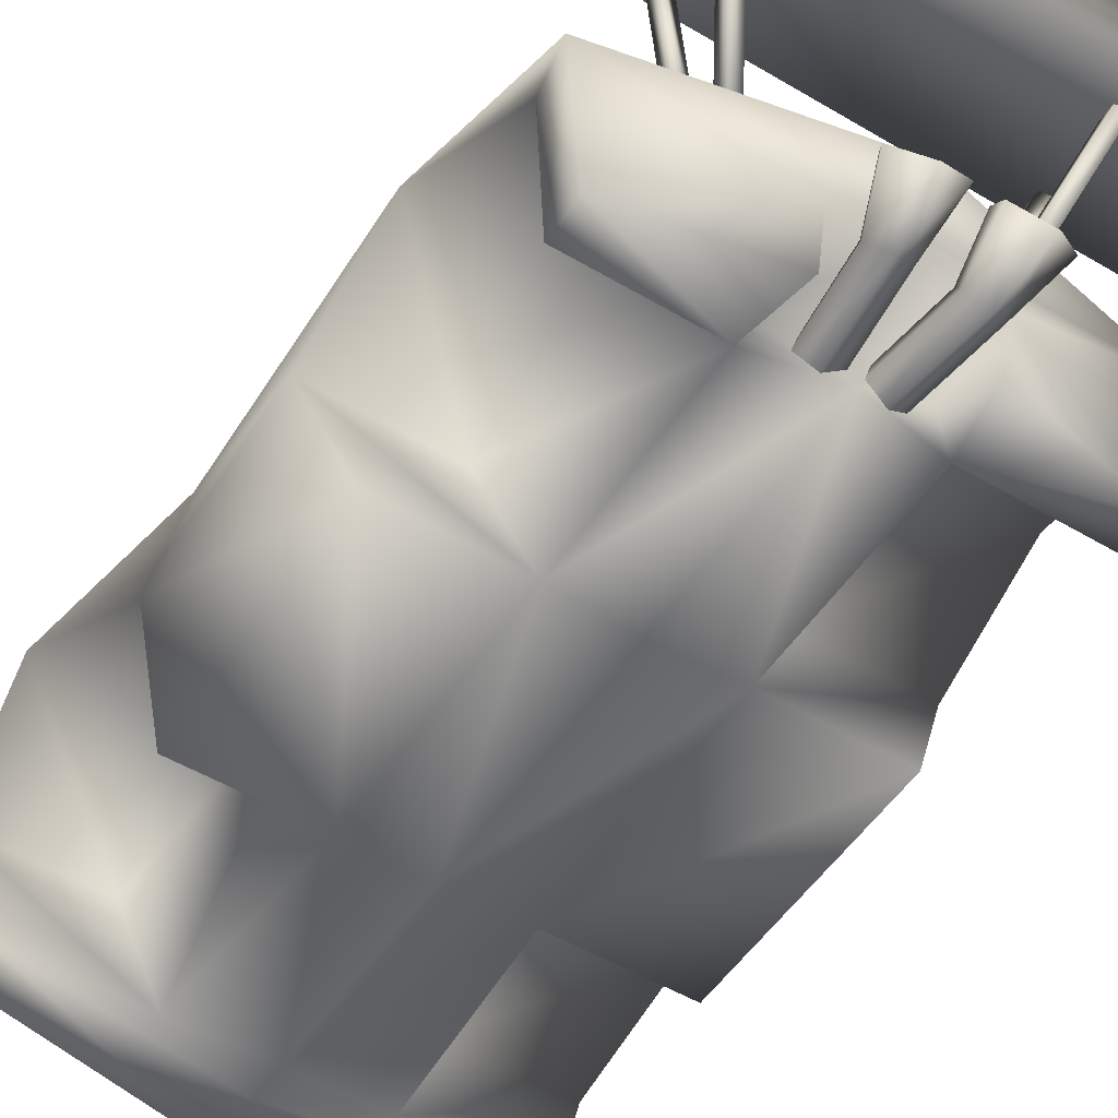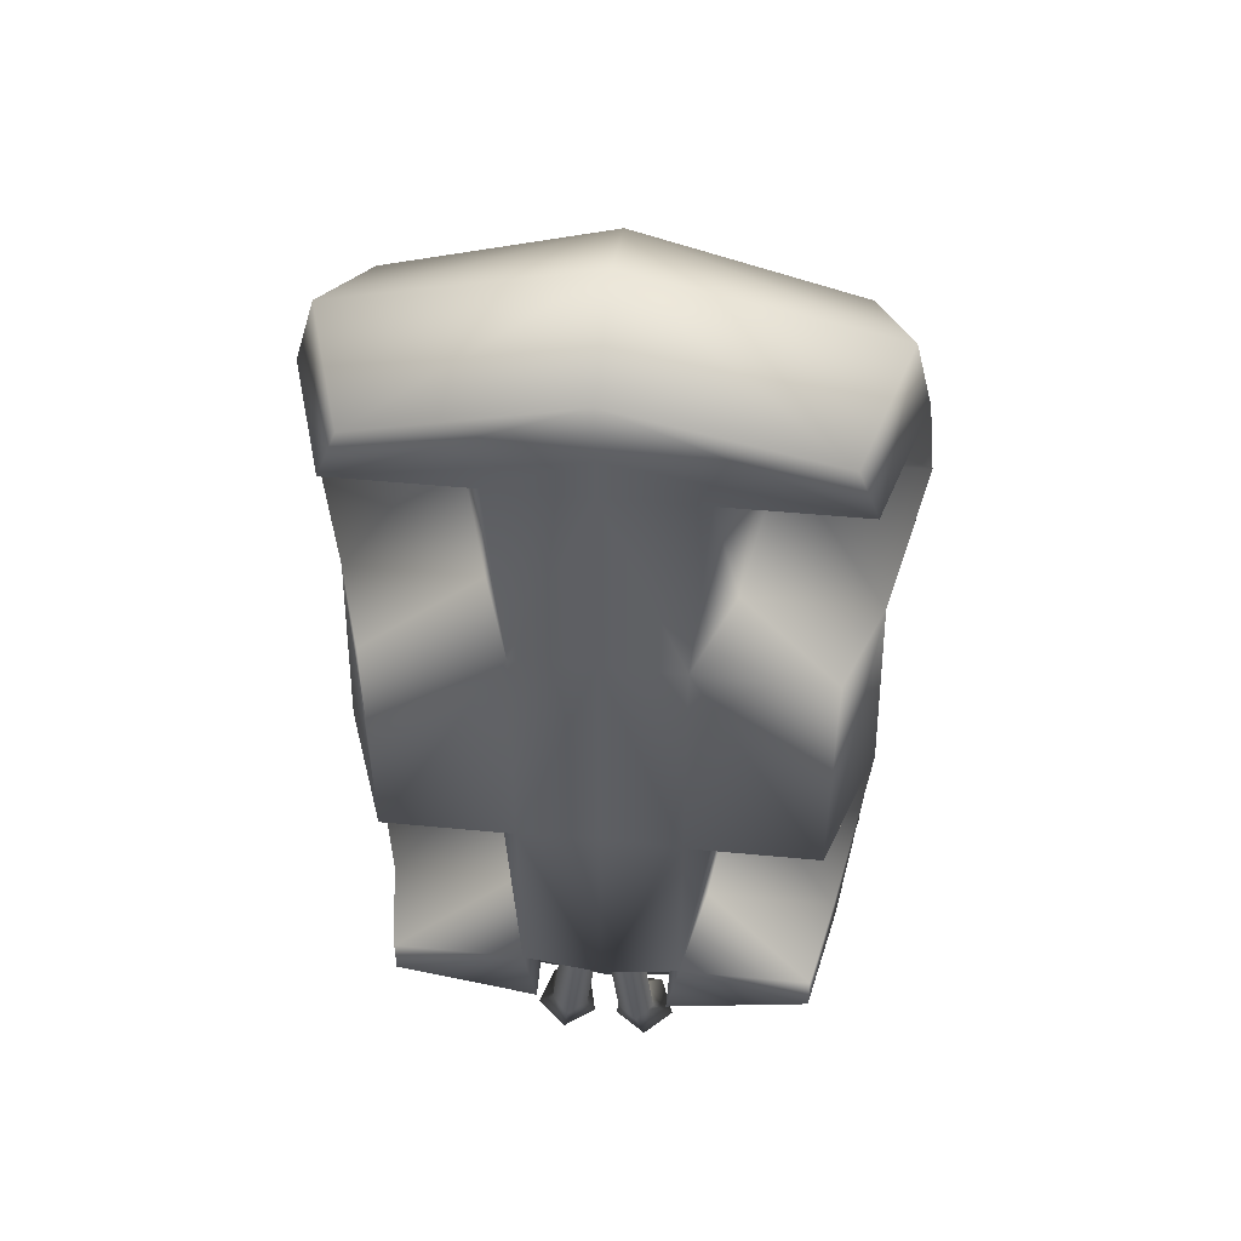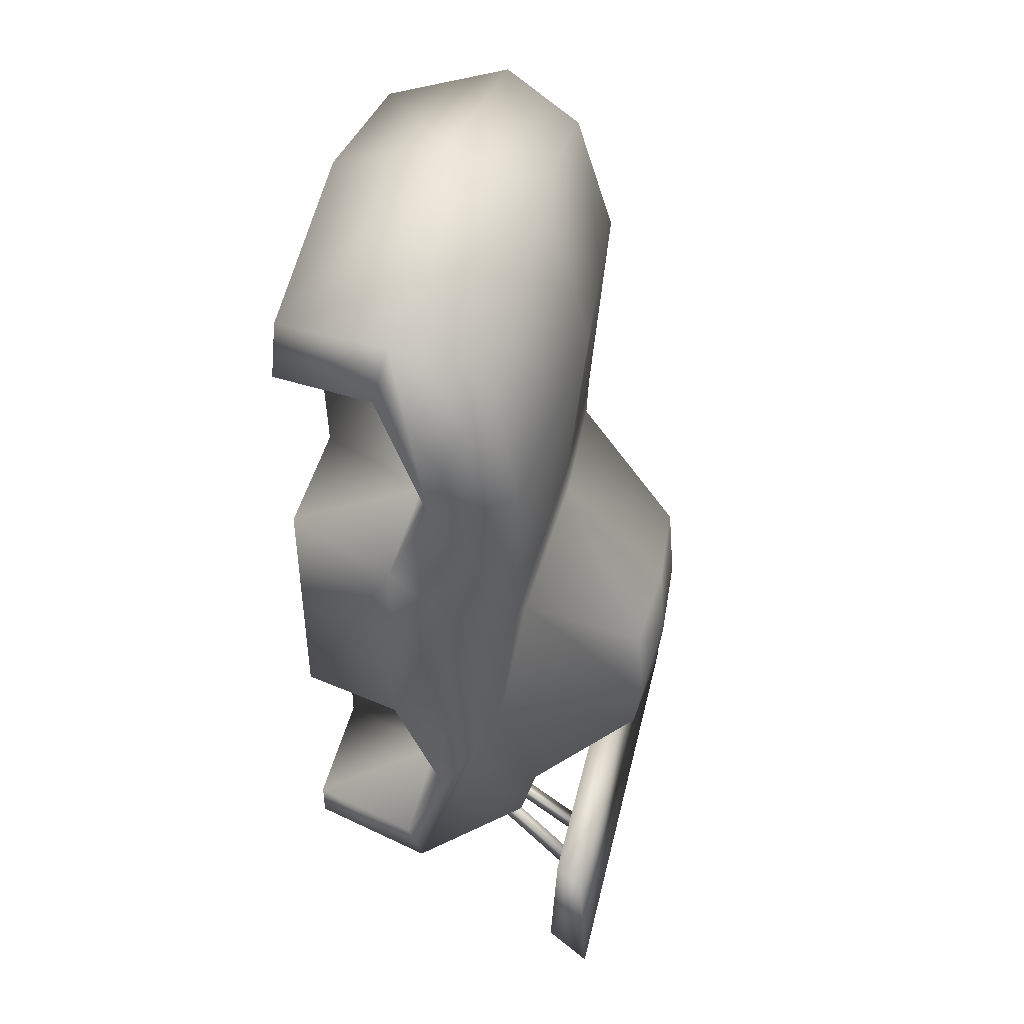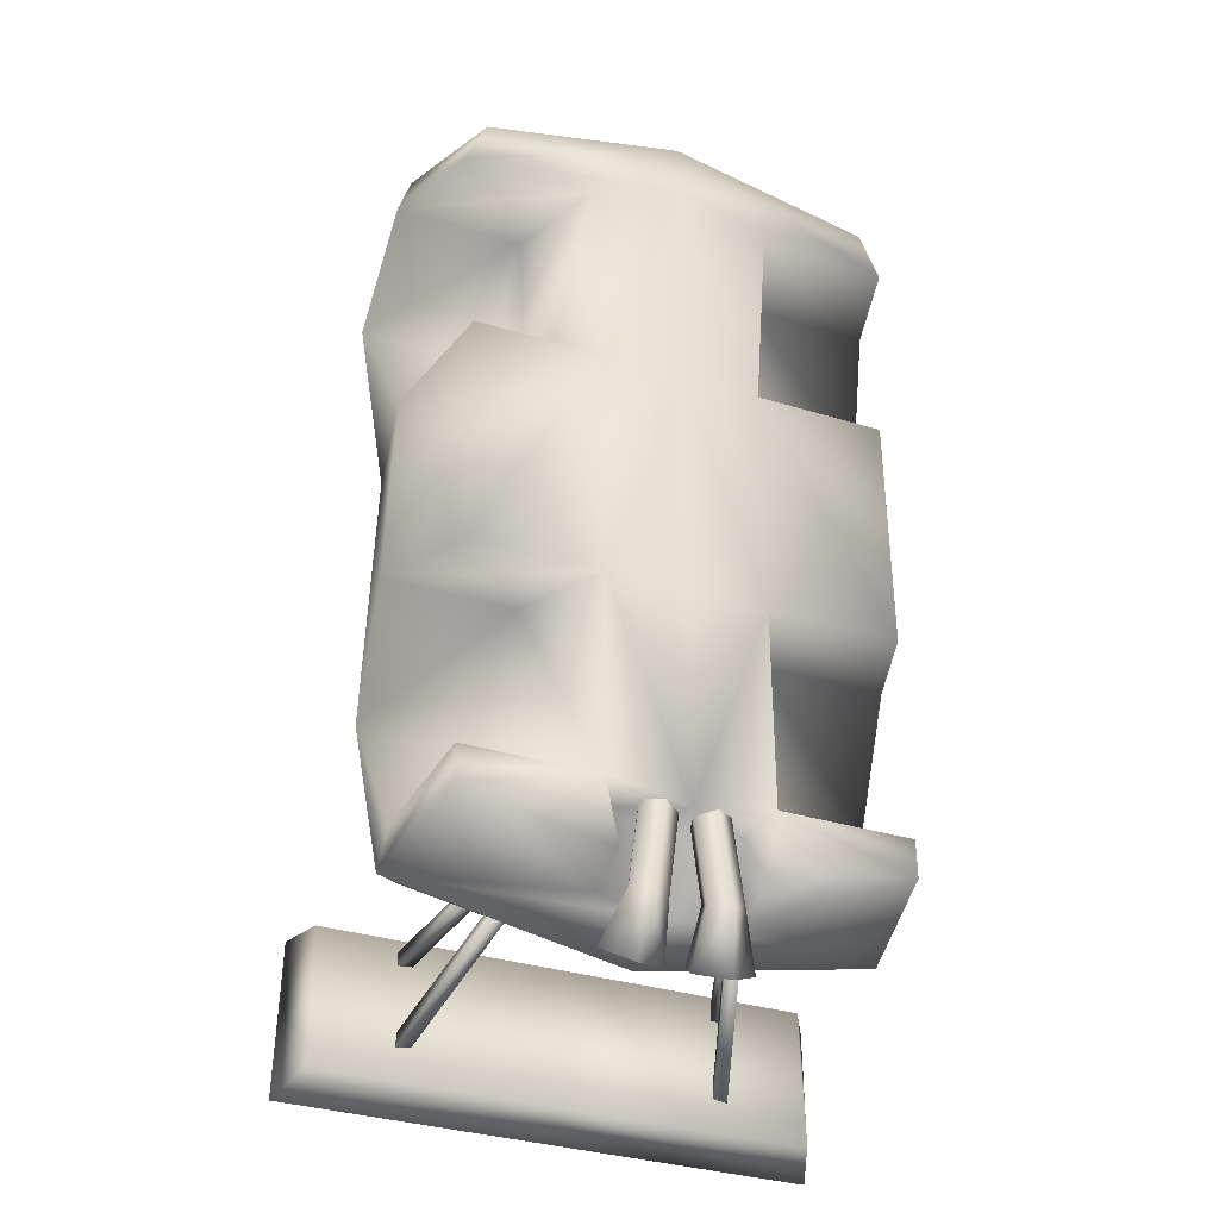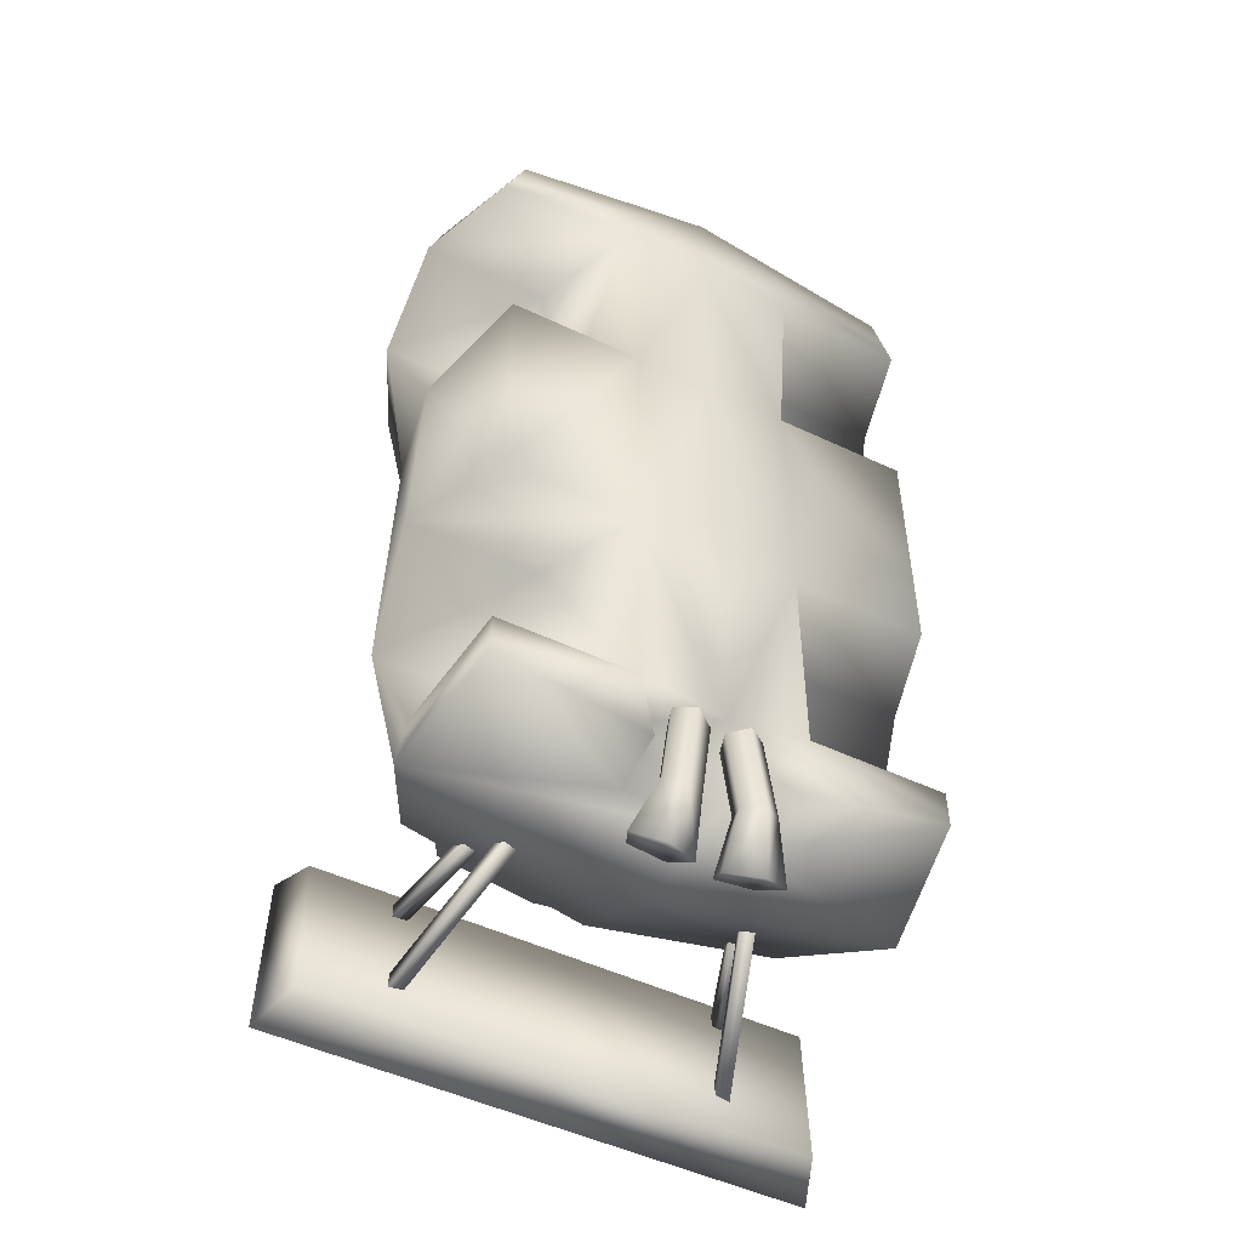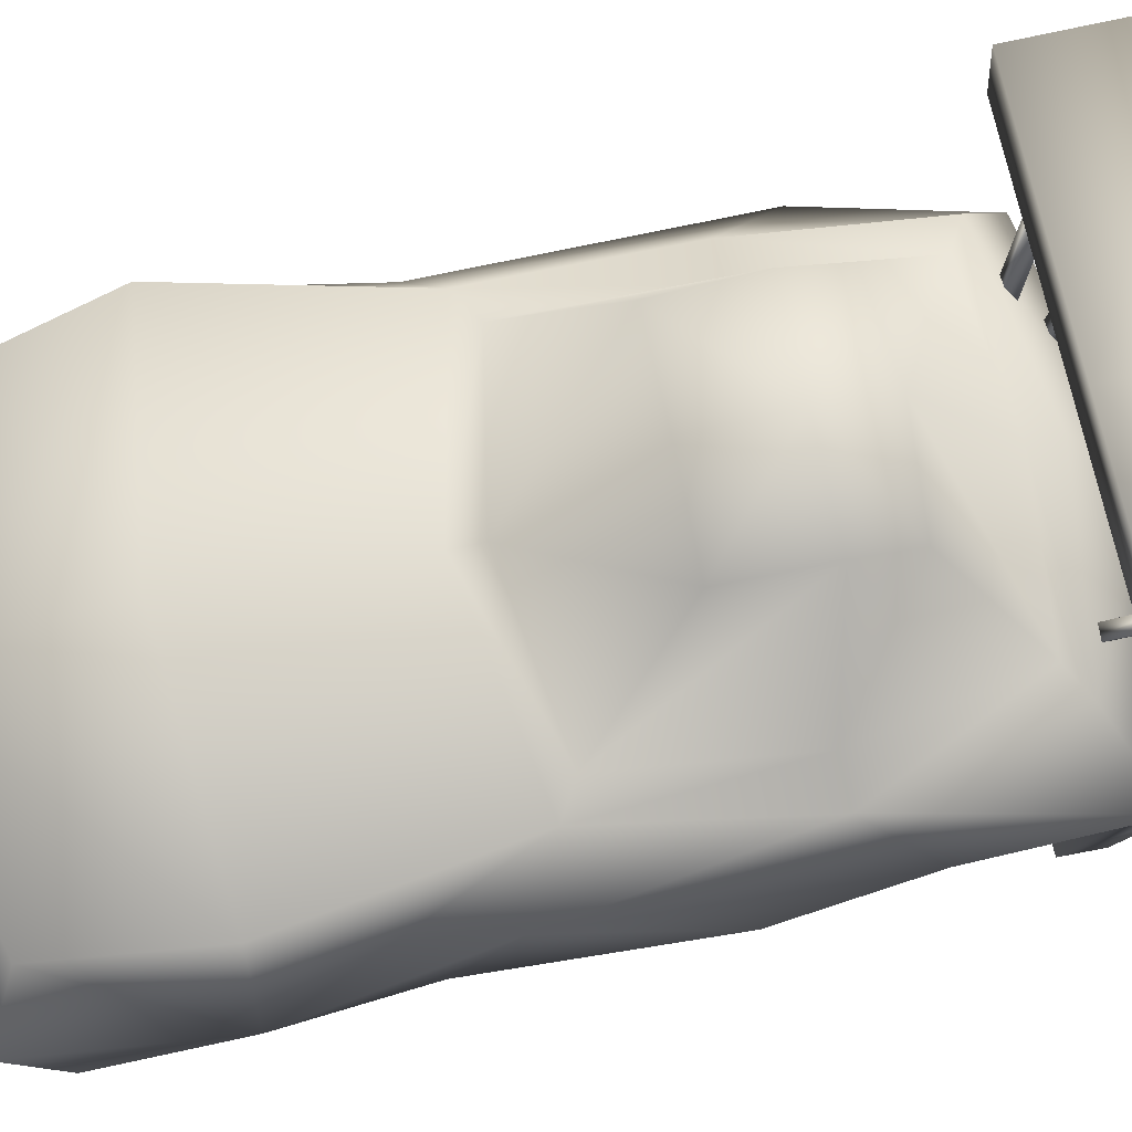
<metadata>
{"format":"obj","ext":"obj","renderer":"f3d","projection":"perspective","resolution":1024,"background":"white","views":[{"elev":-51.8,"azim":147.3,"up":"+Y"},{"elev":48.6,"azim":6.1,"up":"+Z"},{"elev":44.5,"azim":103.1,"up":"+Z"},{"elev":-35.5,"azim":-22.0,"up":"+Z"},{"elev":-50.5,"azim":-27.3,"up":"+Z"},{"elev":67.3,"azim":78.8,"up":"+Y"}]}
</metadata>
<code>
v  -0.3953 0.5061 -0.5515
v  -0.3495 0.5213 -0.5515
v  -0.3762 0.5251 -0.5306
v  0.3762 0.5251 -0.5306
v  0.3495 0.5213 -0.5515
v  0.3953 0.5061 -0.5515
v  -0.5548 1.137 -0.9093
v  -0.6006 1.122 -0.9093
v  -0.5815 1.141 -0.8884
v  0.5815 1.141 -0.8884
v  0.6006 1.122 -0.9093
v  0.5548 1.137 -0.9093
v  -0.4029 0.5289 -0.5097
v  0.4029 0.5289 -0.5097
v  -0.6082 1.145 -0.8675
v  0.6082 1.145 -0.8675
v  -0.3571 0.5441 -0.5097
v  0.3571 0.5441 -0.5097
v  -0.5624 1.16 -0.8675
v  0.5624 1.16 -0.8675
v  -0.5557 1.14 -0.5928
v  -0.5597 1.152 -0.5463
v  -0.4062 0.6913 -0.4137
v  -0.4022 0.6793 -0.4602
v  0.4062 0.6913 -0.4137
v  0.5597 1.152 -0.5463
v  0.5557 1.14 -0.5928
v  0.4022 0.6793 -0.4602
v  -0.6055 1.137 -0.5463
v  -0.452 0.6761 -0.4137
v  0.452 0.6761 -0.4137
v  0.6055 1.137 -0.5463
v  -0.6014 1.124 -0.5928
v  -0.448 0.664 -0.4602
v  0.448 0.664 -0.4602
v  0.6014 1.124 -0.5928
v  -0.5817 1.139 -0.5696
v  0.5802 1.139 -0.5696
v  -0.429 0.6786 -0.437
v  0.4284 0.6759 -0.437
v  -0.8735 1.066 -0.9957
v  0 1.066 -0.9957
v  0 1.089 -0.487
v  -0.8735 1.089 -0.487
v  0.8735 1.066 -0.9957
v  0.8735 1.089 -0.487
v  0 1.204 -0.5041
v  0 1.238 -1.051
v  -0.9421 1.238 -1.051
v  -0.9421 1.204 -0.5041
v  0.9421 1.238 -1.051
v  0.9421 1.204 -0.5041
g spoiler
f 1 2 3
f 4 5 6
f 7 8 9
f 10 11 12
f 13 1 3
f 4 6 14
f 8 15 9
f 10 16 11
f 17 13 3
f 4 14 18
f 15 19 9
f 10 20 16
f 2 17 3
f 4 18 5
f 19 7 9
f 10 12 20
f 2 1 8
f 8 7 2
f 5 12 11
f 11 6 5
f 15 8 1
f 1 13 15
f 6 11 16
f 16 14 6
f 19 15 13
f 13 17 19
f 14 16 20
f 20 18 14
f 17 2 7
f 7 19 17
f 18 20 12
f 12 5 18
f 21 22 23
f 23 24 21
f 25 26 27
f 27 28 25
f 22 29 30
f 30 23 22
f 31 32 26
f 26 25 31
f 29 33 34
f 34 30 29
f 35 36 32
f 32 31 35
f 33 21 24
f 24 34 33
f 28 27 36
f 36 35 28
f 22 21 37
f 38 27 26
f 24 23 39
f 40 25 28
f 29 22 37
f 38 26 32
f 23 30 39
f 40 31 25
f 33 29 37
f 38 32 36
f 30 34 39
f 40 35 31
f 21 33 37
f 38 36 27
f 34 24 39
f 40 28 35
f 41 42 43
f 43 44 41
f 43 42 45
f 45 46 43
f 47 48 49
f 49 50 47
f 51 48 47
f 47 52 51
f 50 49 41
f 41 44 50
f 45 51 52
f 52 46 45
f 47 50 44
f 44 43 47
f 46 52 47
f 47 43 46
f 48 42 43
f 43 47 48
f 49 48 42
f 42 41 49
f 42 48 51
f 51 45 42
v  -0.4187 0.4132 1.22
v  -0.2882 0.001193 1.293
v  -0.3432 0.001193 2.057
v  -0.4754 0.4119 2.13
v  0.4187 0.4132 1.22
v  0.4754 0.4119 2.13
v  0.3432 0.001193 2.057
v  0.2882 0.001193 1.293
v  -0.4433 0.4101 0.449
v  -0.4364 0.6073 -0.009025
v  -0.2882 0.001193 -0.3903
v  -0.2882 0.001193 0.3722
v  0.4433 0.4101 0.449
v  0.2882 0.001193 0.3722
v  0.2882 0.001193 -0.3903
v  0.4364 0.6073 -0.009025
v  -0.7679 0.001193 0.3722
v  -0.7679 0.001193 1.293
v  -0.8984 0.4132 1.22
v  -0.9229 0.4101 0.449
v  0.7679 0.001193 0.3722
v  0.9229 0.4101 0.449
v  0.8984 0.4132 1.22
v  0.7679 0.001193 1.293
v  -0.8536 0.4697 -0.6088
v  -0.7679 0.001193 -0.5312
v  -0.7679 0.001193 -0.3903
v  -0.8412 0.4105 -0.4681
v  0.8536 0.4697 -0.6088
v  0.8412 0.4105 -0.4681
v  0.7679 0.001193 -0.3903
v  0.7679 0.001193 -0.5312
v  -0.8958 0.4568 2.332
v  -0.9551 0.4119 2.13
v  -0.8228 0.001193 2.057
v  -0.7512 0.001193 2.242
v  0.8958 0.4568 2.332
v  0.7512 0.001193 2.242
v  0.8228 0.001193 2.057
v  0.9551 0.4119 2.13
v  -0.254 0.1838 -0.3987
v  -0.243 0.001193 -0.6373
v  -0.254 0.1838 -0.6937
v  0.243 0.001193 -0.6373
v  0.254 0.1838 -0.3987
v  0.254 0.1838 -0.6937
v  0 0.184 -0.4433
v  0 0.001193 -0.4441
v  0 0.184 -0.7383
v  0 0.4783 -0.7757
v  0 0.001193 0.3916
v  0 0.001193 1.298
v  0 0.001193 2.055
v  0 0.001193 2.203
v  -0.5204 0.6101 1.673
v  0.5204 0.6101 1.673
v  -0.3616 0.4105 -0.4681
v  0.3616 0.4105 -0.4681
v  -1 0.6101 1.673
v  1 0.6101 1.673
v  -0.9161 0.6073 -0.009025
v  0.9161 0.6073 -0.009025
v  -0.8853 0.6195 1.011
v  0.8853 0.6195 1.011
v  -0.3705 1.312 0.5039
v  0 1.337 0.502
v  0 1.364 0.1821
v  -0.3778 1.339 0.1781
v  0.3705 1.312 0.5039
v  0.3778 1.339 0.1781
v  -0.3704 1.31 -0.01988
v  0 1.338 -0.04916
v  0.3704 1.31 -0.01988
v  -0.6012 0.8791 0.8393
v  0 0.9238 0.9393
v  0.6012 0.8791 0.8393
v  -0.6322 0.7862 0.2149
v  0.6322 0.7862 0.2149
v  0 0.9494 -0.3785
v  -0.555 0.8917 -0.3339
v  0.555 0.8917 -0.3339
v  -0.6653 0.8788 -0.3964
v  -0.7837 0.754 0.2128
v  0.7837 0.754 0.2128
v  0.6653 0.8788 -0.3964
v  0 0.9429 -0.4827
v  -0.7165 0.8648 0.906
v  0.7165 0.8648 0.906
v  0 0.9144 1.043
v  -0.8649 0.9082 1.673
v  0.8649 0.9082 1.673
v  0 0.9882 1.767
v  0 0.4397 2.548
v  0 0.001193 2.414
v  0 0.7886 2.414
v  -0.77 0.7748 2.21
v  0.77 0.7748 2.21
g car_body
f 53 54 55
f 55 56 53
f 57 58 59
f 59 60 57
f 61 62 63
f 63 64 61
f 65 66 67
f 67 68 65
f 69 70 71
f 71 72 69
f 73 74 75
f 75 76 73
f 77 78 79
f 79 80 77
f 81 82 83
f 83 84 81
f 85 86 87
f 87 88 85
f 89 90 91
f 91 92 89
f 93 63 94
f 94 95 93
f 96 67 97
f 97 98 96
f 93 99 100
f 100 63 93
f 100 99 97
f 97 67 100
f 101 99 93
f 93 95 101
f 97 99 101
f 101 98 97
f 63 79 78
f 78 94 63
f 84 83 67
f 67 96 84
f 101 95 77
f 77 102 101
f 81 98 101
f 101 102 81
f 95 94 78
f 78 77 95
f 84 96 98
f 98 81 84
f 100 103 64
f 64 63 100
f 66 103 100
f 100 67 66
f 54 70 69
f 69 64 54
f 73 76 60
f 60 66 73
f 104 54 64
f 64 103 104
f 66 60 104
f 104 103 66
f 55 105 106
f 106 87 55
f 59 91 106
f 106 105 59
f 105 55 54
f 54 104 105
f 60 59 105
f 105 104 60
f 107 53 56
f 58 57 108
f 62 109 63
f 67 110 68
f 55 87 86
f 86 56 55
f 92 91 59
f 59 58 92
f 56 86 111
f 111 107 56
f 112 92 58
f 58 108 112
f 53 71 70
f 70 54 53
f 76 75 57
f 57 60 76
f 107 111 71
f 71 53 107
f 75 112 108
f 108 57 75
f 109 80 79
f 79 63 109
f 83 82 110
f 110 67 83
f 62 113 80
f 80 109 62
f 82 114 68
f 68 110 82
f 64 69 72
f 72 61 64
f 74 73 66
f 66 65 74
f 61 72 113
f 113 62 61
f 114 74 65
f 65 68 114
f 71 115 72
f 74 116 75
f 113 72 115
f 116 74 114
f 113 77 80
f 82 81 114
f 111 115 71
f 75 116 112
f 85 111 86
f 92 112 89
f 117 118 119
f 119 120 117
f 119 118 121
f 121 122 119
f 123 120 119
f 119 124 123
f 119 122 125
f 125 124 119
f 117 126 127
f 127 118 117
f 127 128 121
f 121 118 127
f 120 129 126
f 126 117 120
f 128 130 122
f 122 121 128
f 124 131 132
f 132 123 124
f 133 131 124
f 124 125 133
f 123 132 129
f 129 120 123
f 130 133 125
f 125 122 130
f 132 134 135
f 135 129 132
f 136 137 133
f 133 130 136
f 131 138 134
f 134 132 131
f 137 138 131
f 131 133 137
f 129 135 139
f 139 126 129
f 140 136 130
f 130 128 140
f 126 139 141
f 141 127 126
f 141 140 128
f 128 127 141
f 111 142 139
f 139 115 111
f 140 143 112
f 112 116 140
f 115 139 135
f 135 113 115
f 136 140 116
f 116 114 136
f 142 144 141
f 141 139 142
f 141 144 143
f 143 140 141
f 102 77 134
f 134 138 102
f 137 81 102
f 102 138 137
f 77 113 135
f 135 134 77
f 136 114 81
f 81 137 136
f 145 85 88
f 88 146 145
f 90 89 145
f 145 146 90
f 147 148 85
f 85 145 147
f 89 149 147
f 147 145 89
f 148 142 111
f 111 85 148
f 112 143 149
f 149 89 112
f 147 144 142
f 142 148 147
f 143 144 147
f 147 149 143
f 146 88 87
f 87 106 146
f 91 90 146
f 146 106 91
v  0.06017 0.05592 -0.7413
v  0.1294 0.00769 -0.7584
v  0.07961 0.00769 -0.3462
v  0.01379 0.05592 -0.3549
v  -0.07961 0.00769 -0.3462
v  -0.1294 0.00769 -0.7584
v  -0.06017 0.05592 -0.7413
v  -0.01379 0.05592 -0.3549
v  0.04163 0.1432 -0.9302
v  0.1561 0.0781 -0.9612
v  -0.04163 0.1432 -0.9302
v  -0.1561 0.0781 -0.9612
v  0.07995 0.134 -0.6974
v  0.03893 0.134 -0.3516
v  -0.07995 0.134 -0.6974
v  -0.03893 0.134 -0.3516
v  0.07342 0.2484 -0.8515
v  -0.07342 0.2484 -0.8515
v  0.1613 0.134 -0.6867
v  0.1203 0.134 -0.3409
v  -0.1613 0.134 -0.6867
v  -0.1203 0.134 -0.3409
v  0.2075 0.2484 -0.8338
v  -0.2075 0.2484 -0.8338
v  0.1918 0.05592 -0.724
v  0.1454 0.05592 -0.3376
v  -0.1918 0.05592 -0.724
v  -0.1454 0.05592 -0.3376
v  0.2586 0.1432 -0.9016
v  -0.2586 0.1432 -0.9016
v  0.1474 0.1722 -0.8957
v  -0.1474 0.1722 -0.8957
g exhaust
f 150 151 152
f 152 153 150
f 154 155 156
f 156 157 154
f 151 150 158
f 158 159 151
f 160 156 155
f 155 161 160
f 162 150 153
f 153 163 162
f 157 156 164
f 164 165 157
f 150 162 166
f 166 158 150
f 167 164 156
f 156 160 167
f 168 162 163
f 163 169 168
f 165 164 170
f 170 171 165
f 172 166 162
f 162 168 172
f 164 167 173
f 173 170 164
f 174 168 169
f 169 175 174
f 171 170 176
f 176 177 171
f 178 172 168
f 168 174 178
f 170 173 179
f 179 176 170
f 151 174 175
f 175 152 151
f 177 176 155
f 155 154 177
f 159 178 174
f 174 151 159
f 176 179 161
f 161 155 176
f 180 159 158
f 160 161 181
f 180 158 166
f 167 160 181
f 180 166 172
f 173 167 181
f 180 172 178
f 179 173 181
f 180 178 159
f 161 179 181

</code>
